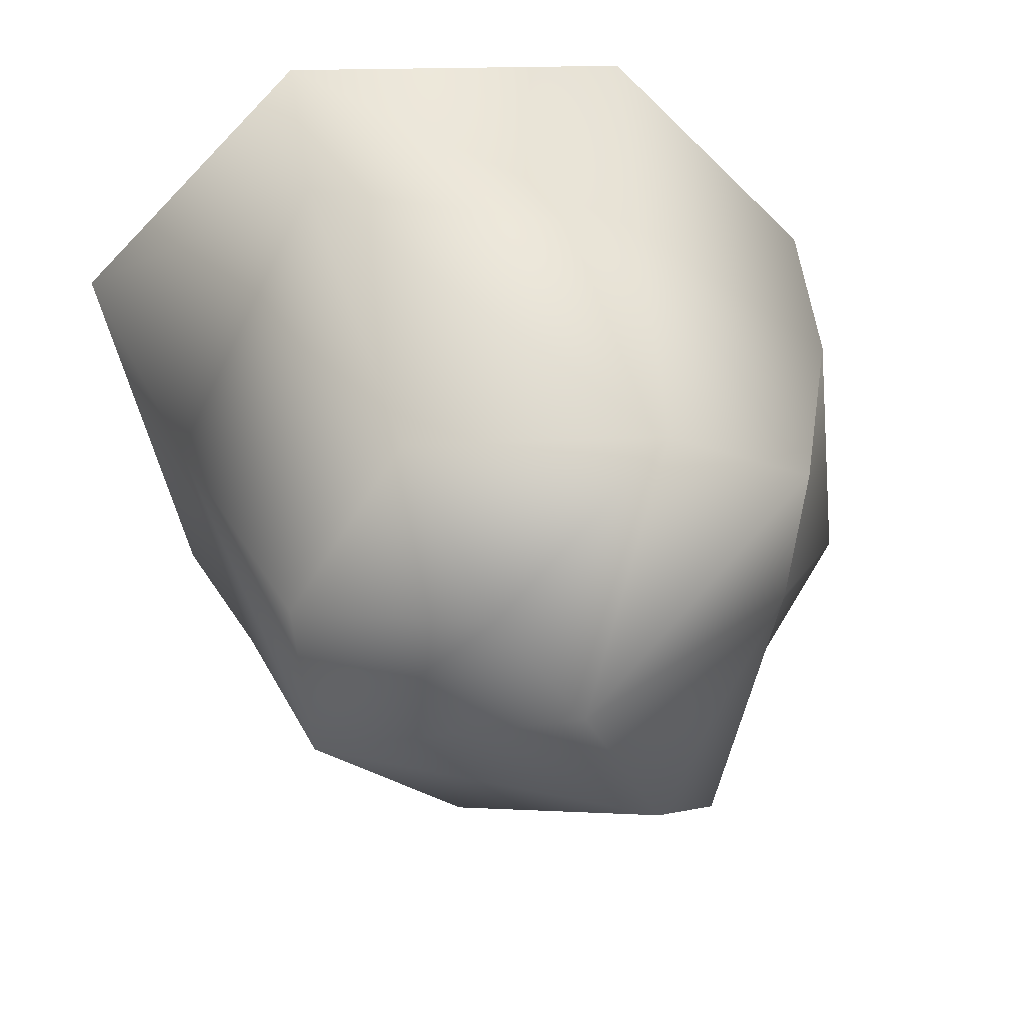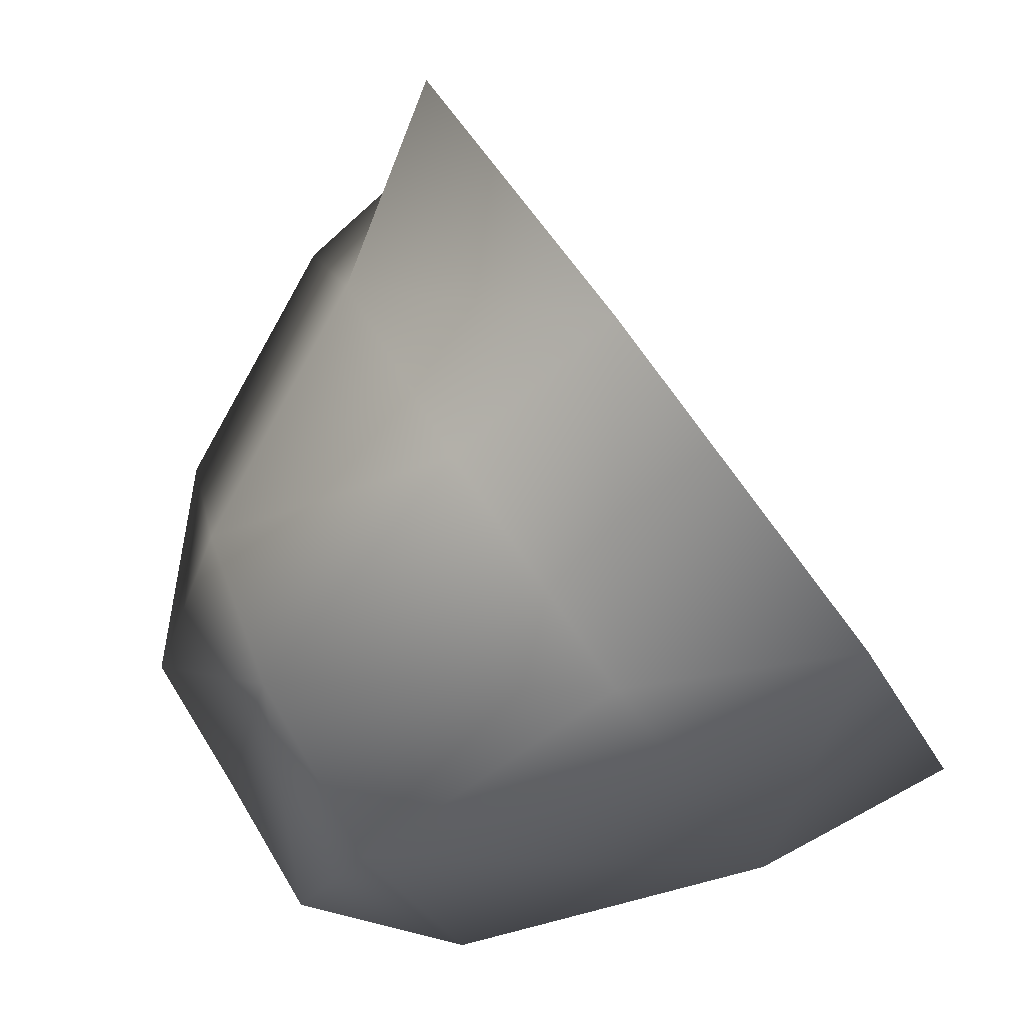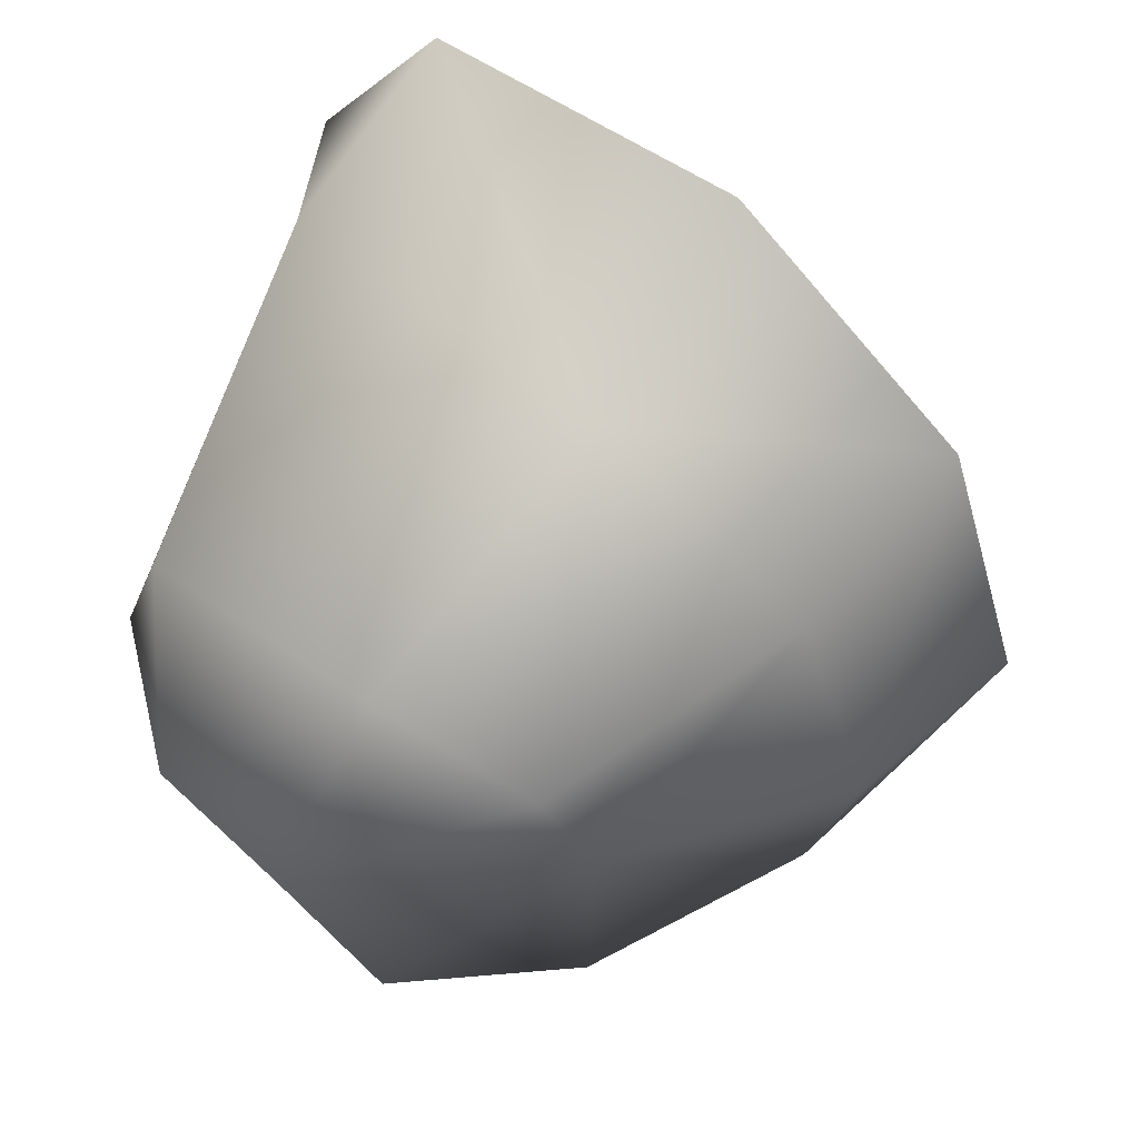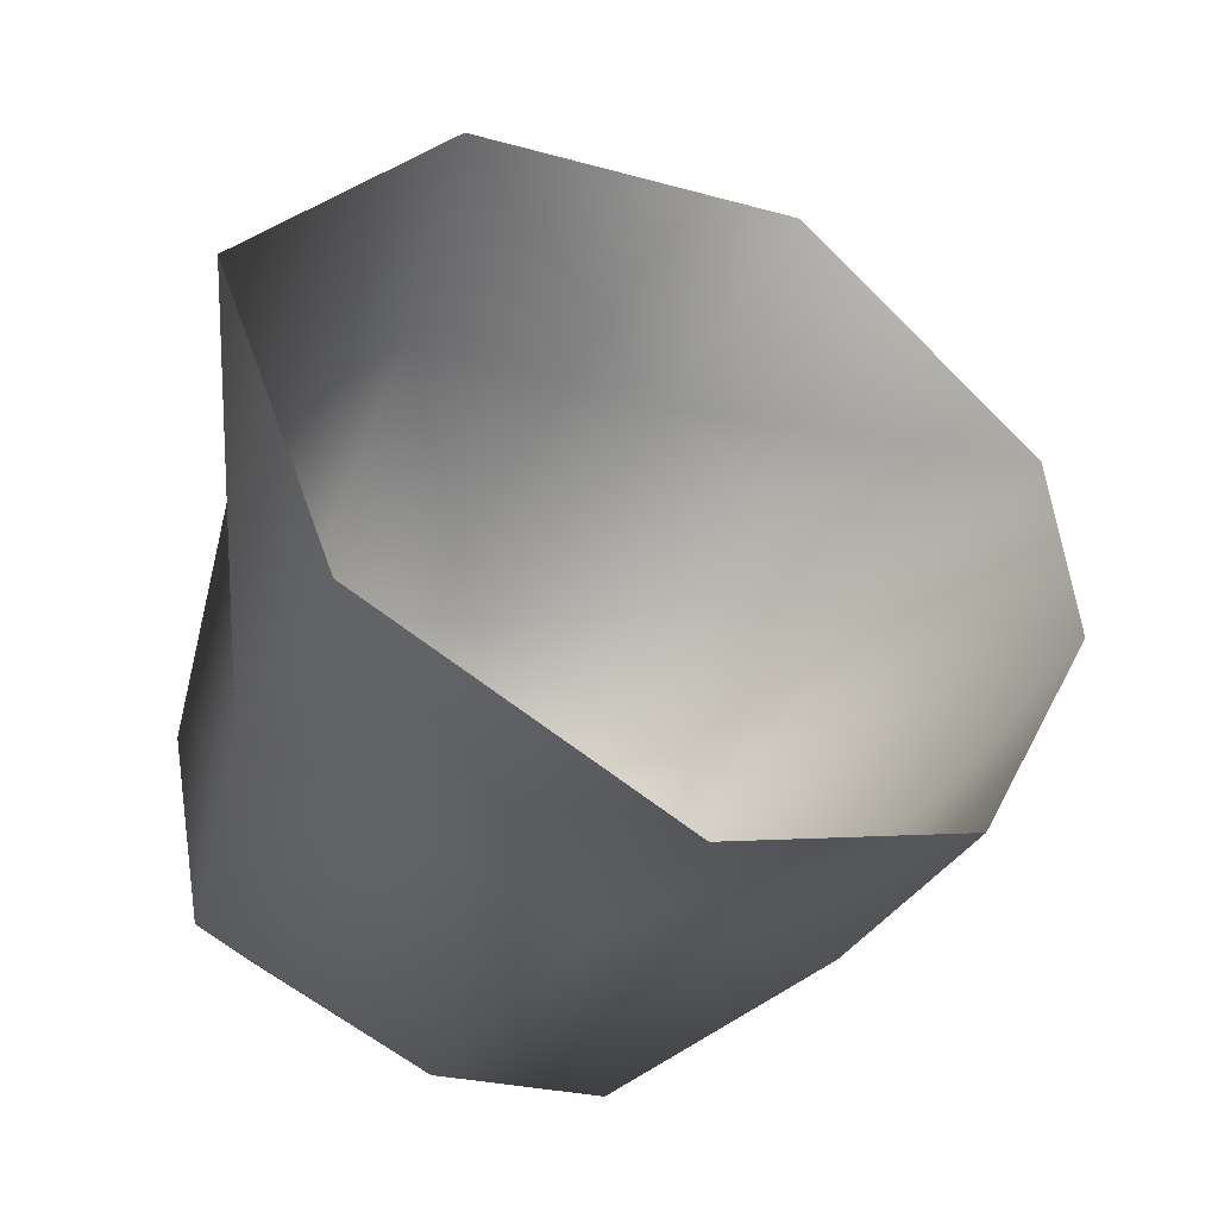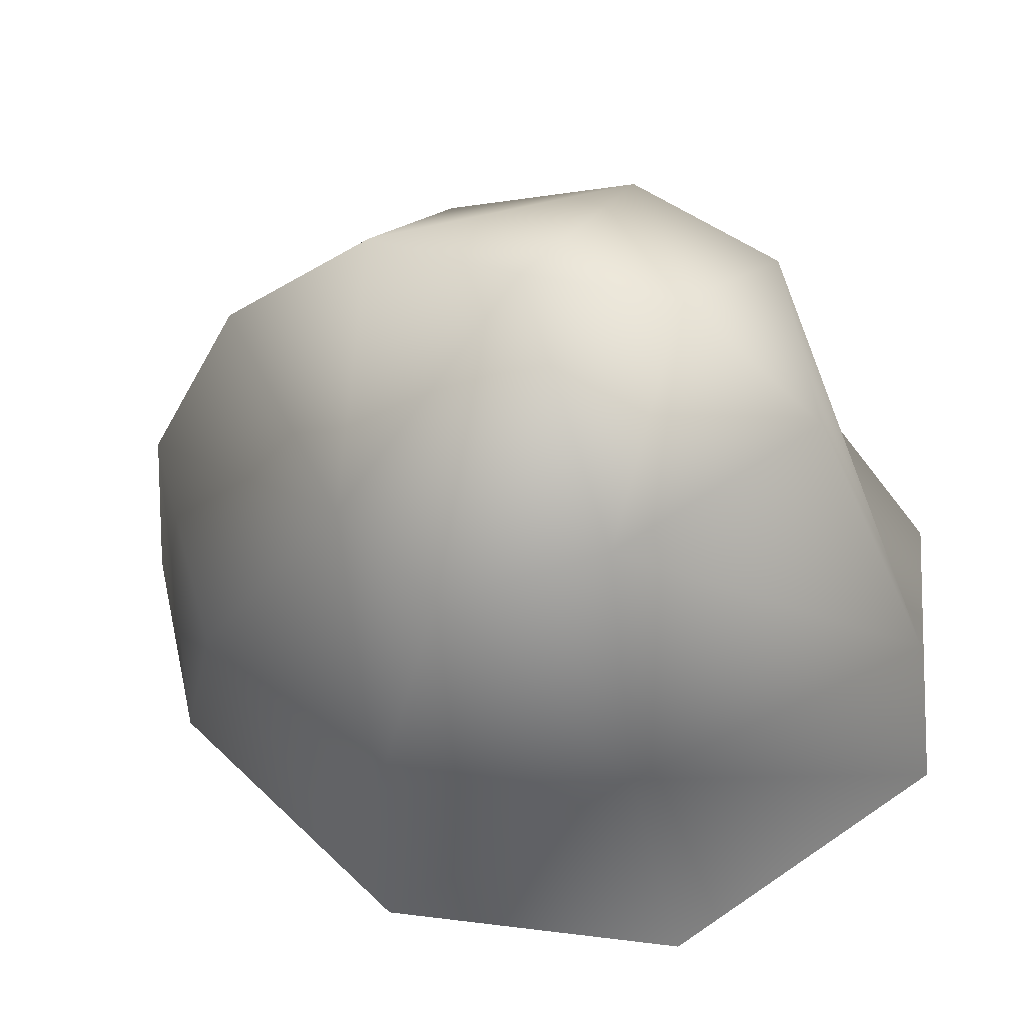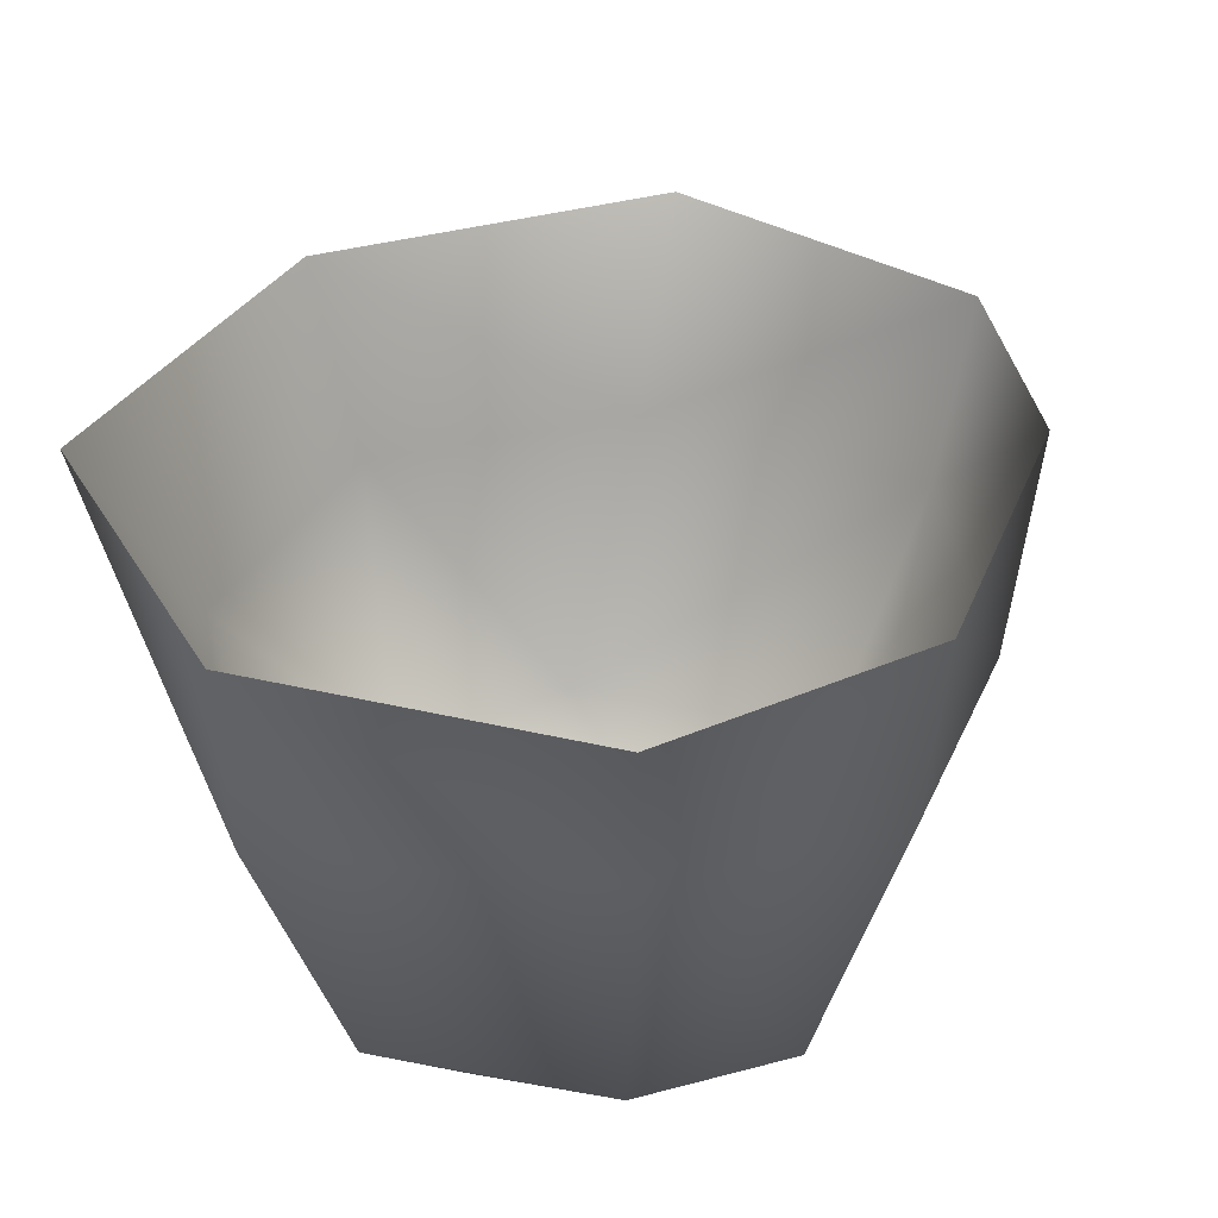
<metadata>
{"format":"obj","ext":"obj","renderer":"f3d","projection":"perspective","resolution":1024,"background":"white","views":[{"elev":-25.8,"azim":-36.5,"up":"+Z"},{"elev":46.8,"azim":-104.3,"up":"+Y"},{"elev":-79.4,"azim":-31.7,"up":"+Y"},{"elev":-15.2,"azim":-21.7,"up":"+Y"},{"elev":-65.7,"azim":-165.4,"up":"+Y"},{"elev":65.6,"azim":-18.7,"up":"+Z"}]}
</metadata>
<code>
g rock43
v -9710 65.29 -1.287e+04
v -9674 -28.69 -1.288e+04
v -9718 -43.66 -1.287e+04
v -9749 18.88 -1.285e+04
v -9694 180.5 -1.276e+04
v -9694 134.9 -1.281e+04
v -9754 84.39 -1.277e+04
v -9779 110.6 -1.27e+04
v -9507 106.1 -1.276e+04
v -9528 76.28 -1.282e+04
v -9606 129.3 -1.282e+04
v -9576 183.4 -1.279e+04
v -9576 -28.02 -1.268e+04
v -9590 -53.19 -1.274e+04
v -9541 -0.2566 -1.278e+04
v -9515 41.92 -1.273e+04
v -9759 15.93 -1.266e+04
v -9765 -8.754 -1.272e+04
v -9668 -52.16 -1.272e+04
v -9667 -41.84 -1.265e+04
v -9602 -41.57 -1.283e+04
v -9630 -84.59 -1.281e+04
v -9631 -10.26 -1.29e+04
v -9649 70.66 -1.288e+04
v -9576 27.87 -1.287e+04
v -9749 -40.88 -1.282e+04
v -9682 -80.57 -1.281e+04
f 3 2 27
f 22 27 2
f 27 22 19
f 14 19 22
f 19 14 13
f 15 13 14
f 13 15 16
f 10 16 15
f 16 10 9
f 11 9 10
f 9 11 12
f 5 12 11
f 15 14 21
f 22 21 14
f 21 22 2
f 10 15 21
f 27 19 18
f 26 4 3
f 1 3 4
f 3 1 2
f 23 2 1
f 2 23 21
f 25 21 23
f 21 25 10
f 24 10 25
f 10 24 11
f 6 11 24
f 11 6 5
f 7 5 6
f 5 7 8
f 18 8 7
f 8 18 17
f 19 17 18
f 17 19 20
f 13 20 19
f 1 24 23
f 25 23 24
f 3 27 26
f 18 26 27
f 26 18 4
f 7 4 18
f 4 7 1
f 6 1 7
f 1 6 24

</code>
